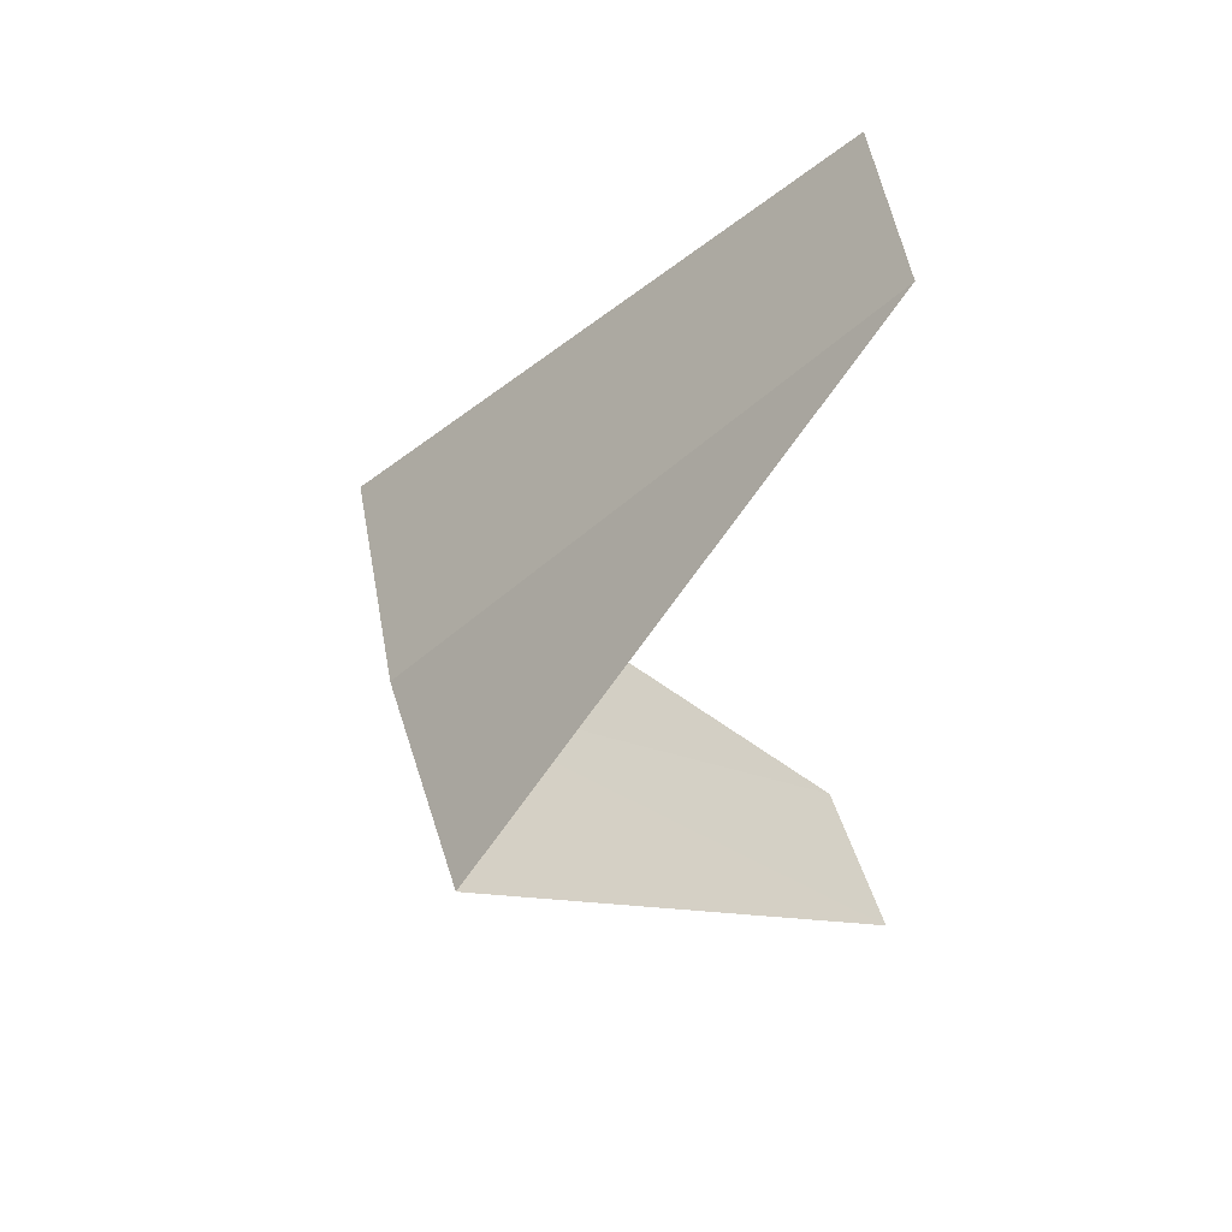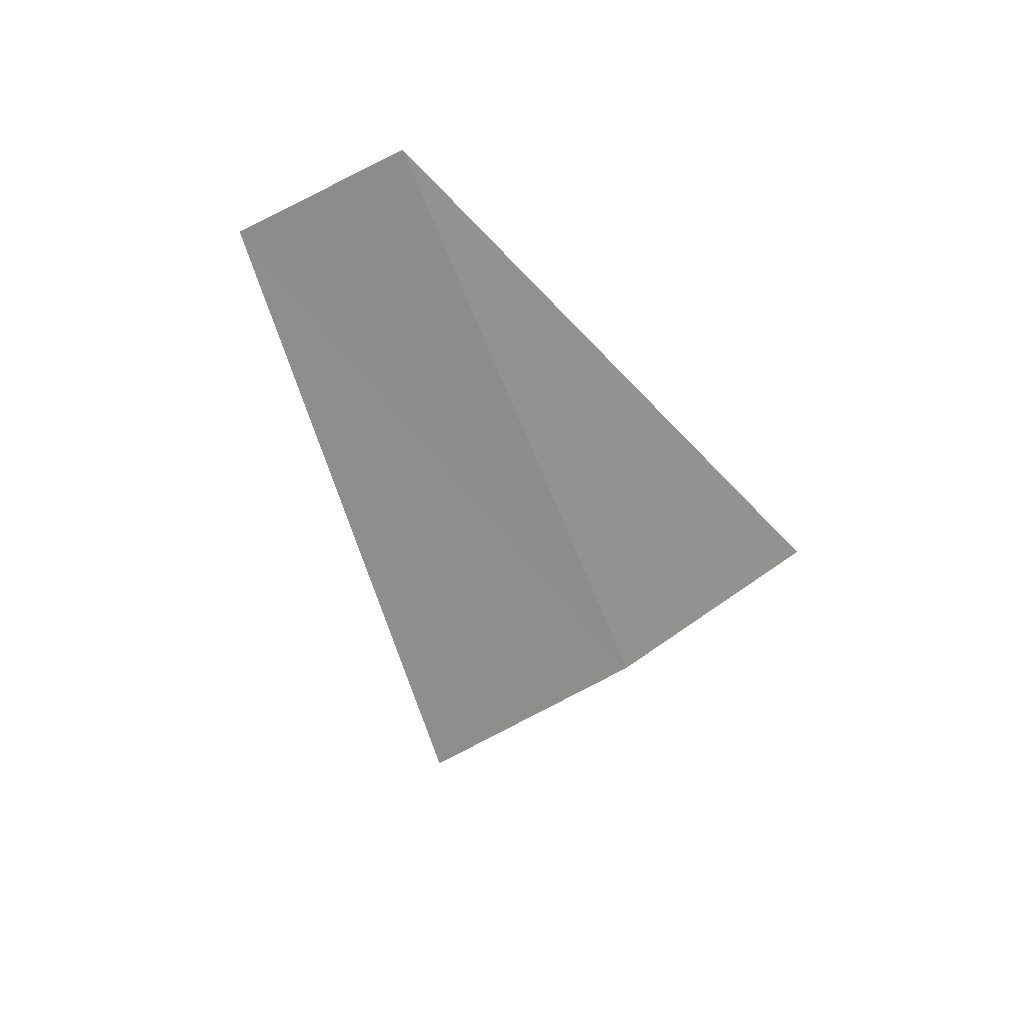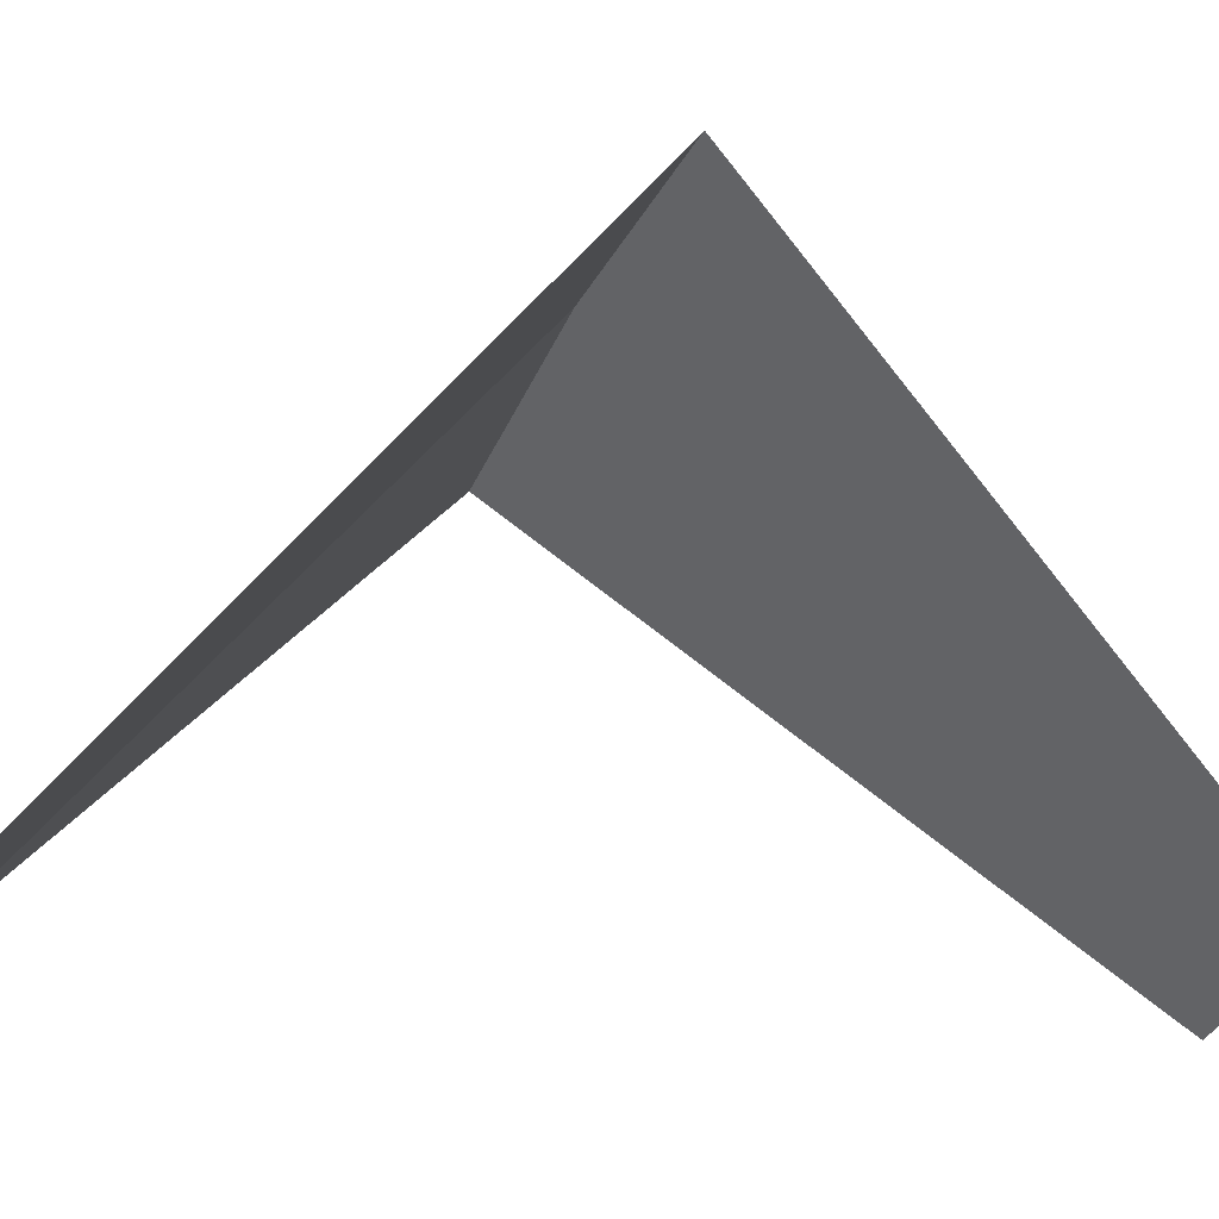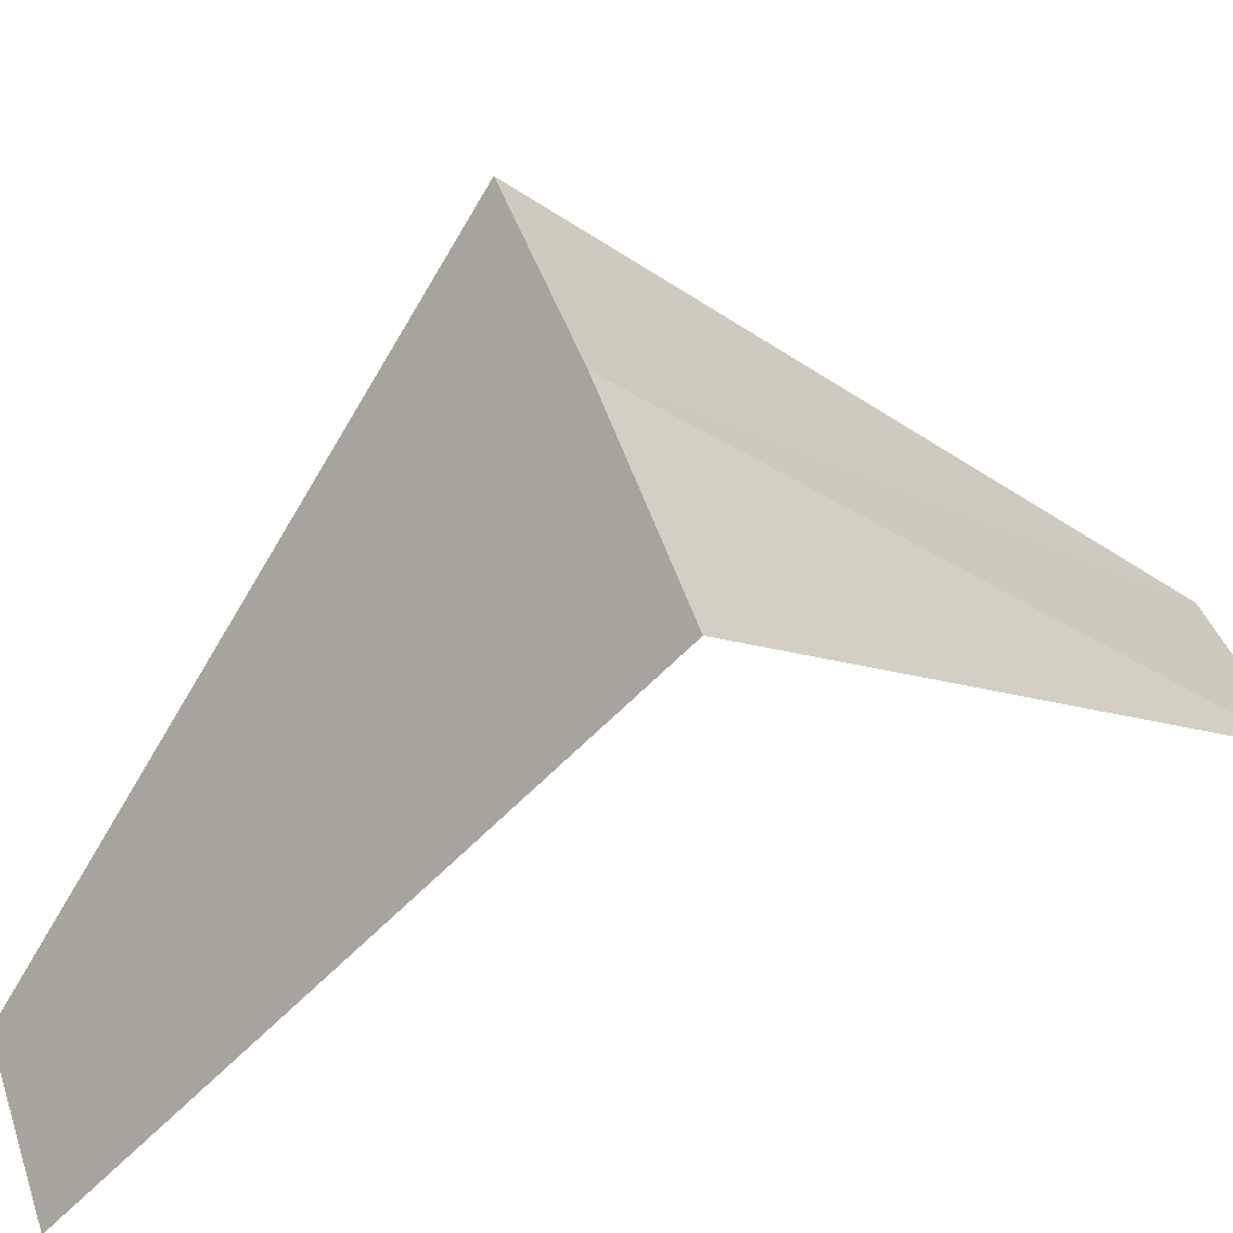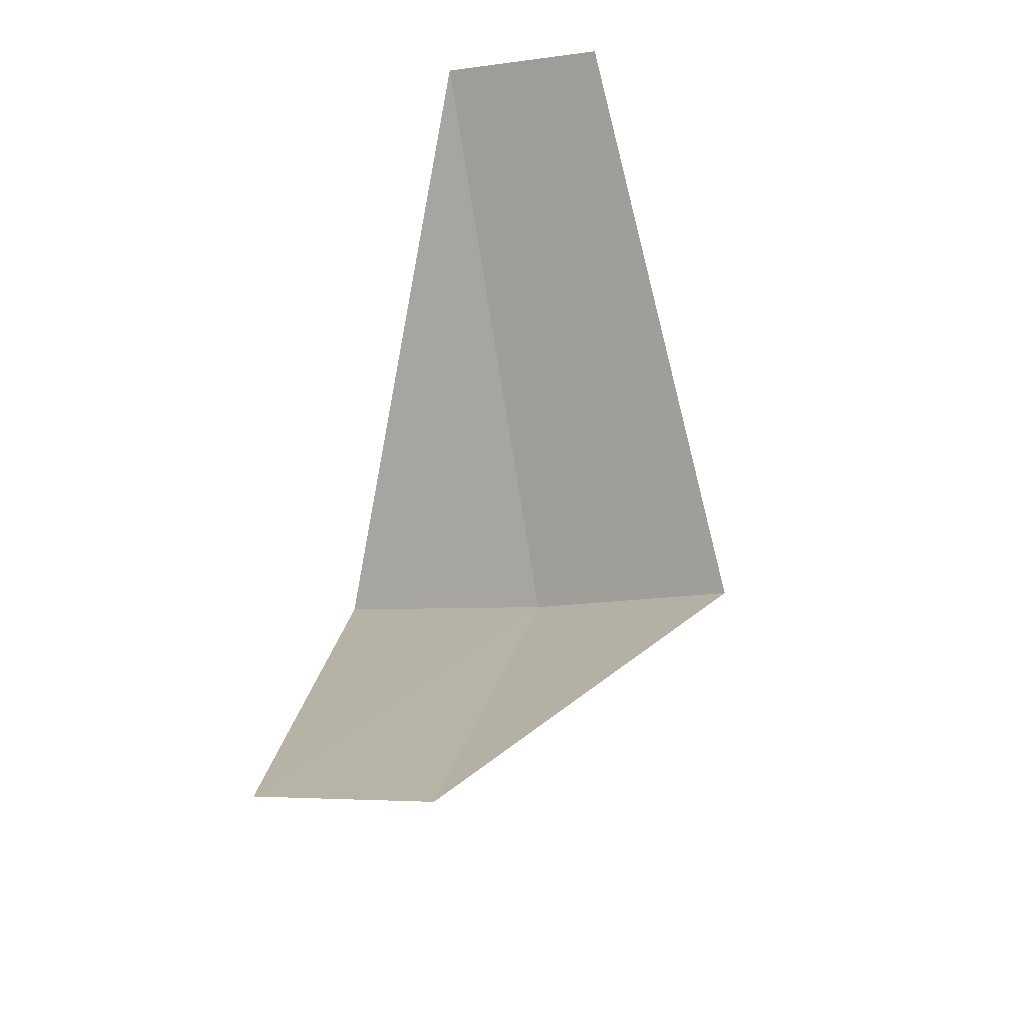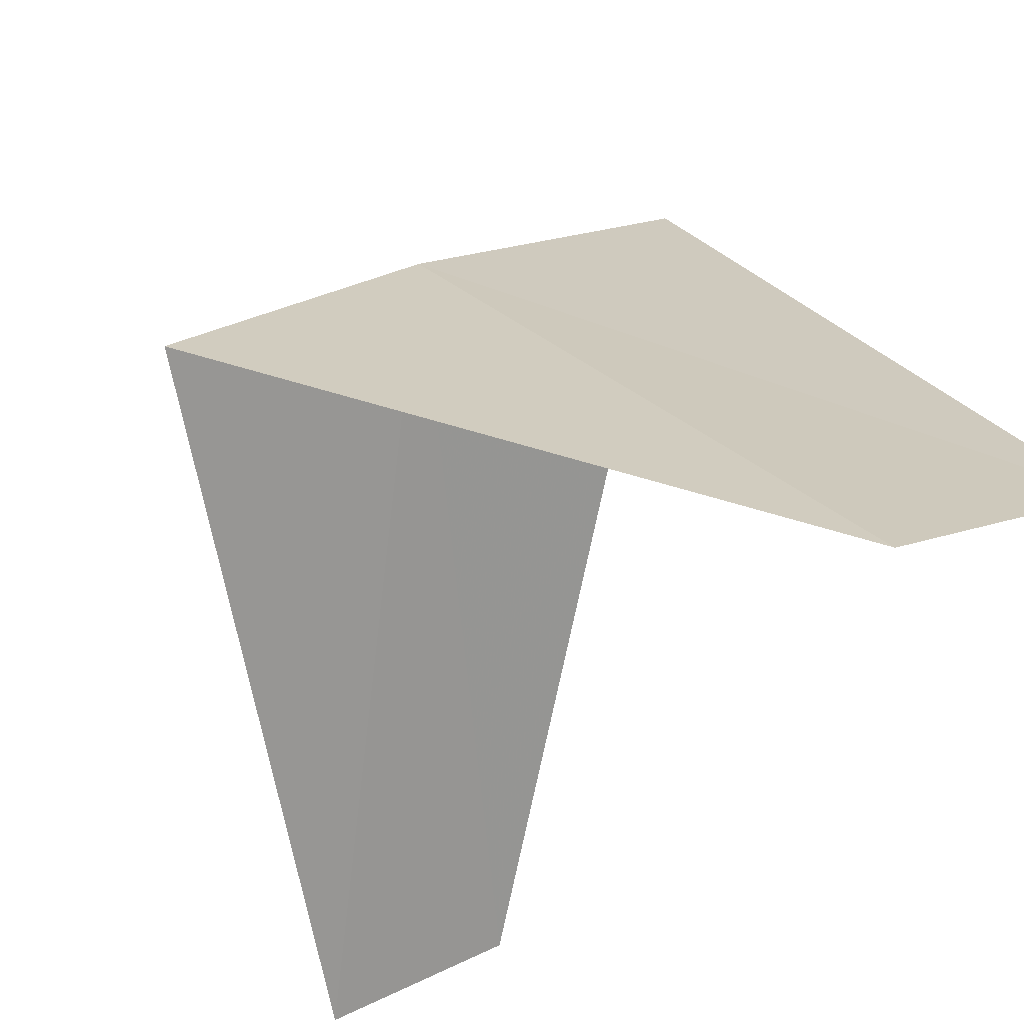
<metadata>
{"format":"obj","ext":"obj","renderer":"f3d","projection":"perspective","resolution":1024,"background":"white","views":[{"elev":59.8,"azim":-129.0,"up":"+Z"},{"elev":72.2,"azim":124.6,"up":"+Z"},{"elev":-2.3,"azim":-107.5,"up":"+Y"},{"elev":67.9,"azim":-102.7,"up":"+Y"},{"elev":-32.1,"azim":-12.1,"up":"+Z"},{"elev":-24.2,"azim":164.2,"up":"+Y"}]}
</metadata>
<code>
v 1.703 3.619 16.36
v 0.9271 2.853 15.4
v 1.277 2.714 15.36
v 2.143 3.377 16.32
v 1.236 3.804 16.4
v 1.607 2.533 17.32
v 1.277 2.714 17.36
f 1 3 2
f 1 4 3
f 1 2 5
f 1 6 4
f 1 5 7
f 1 7 6

</code>
